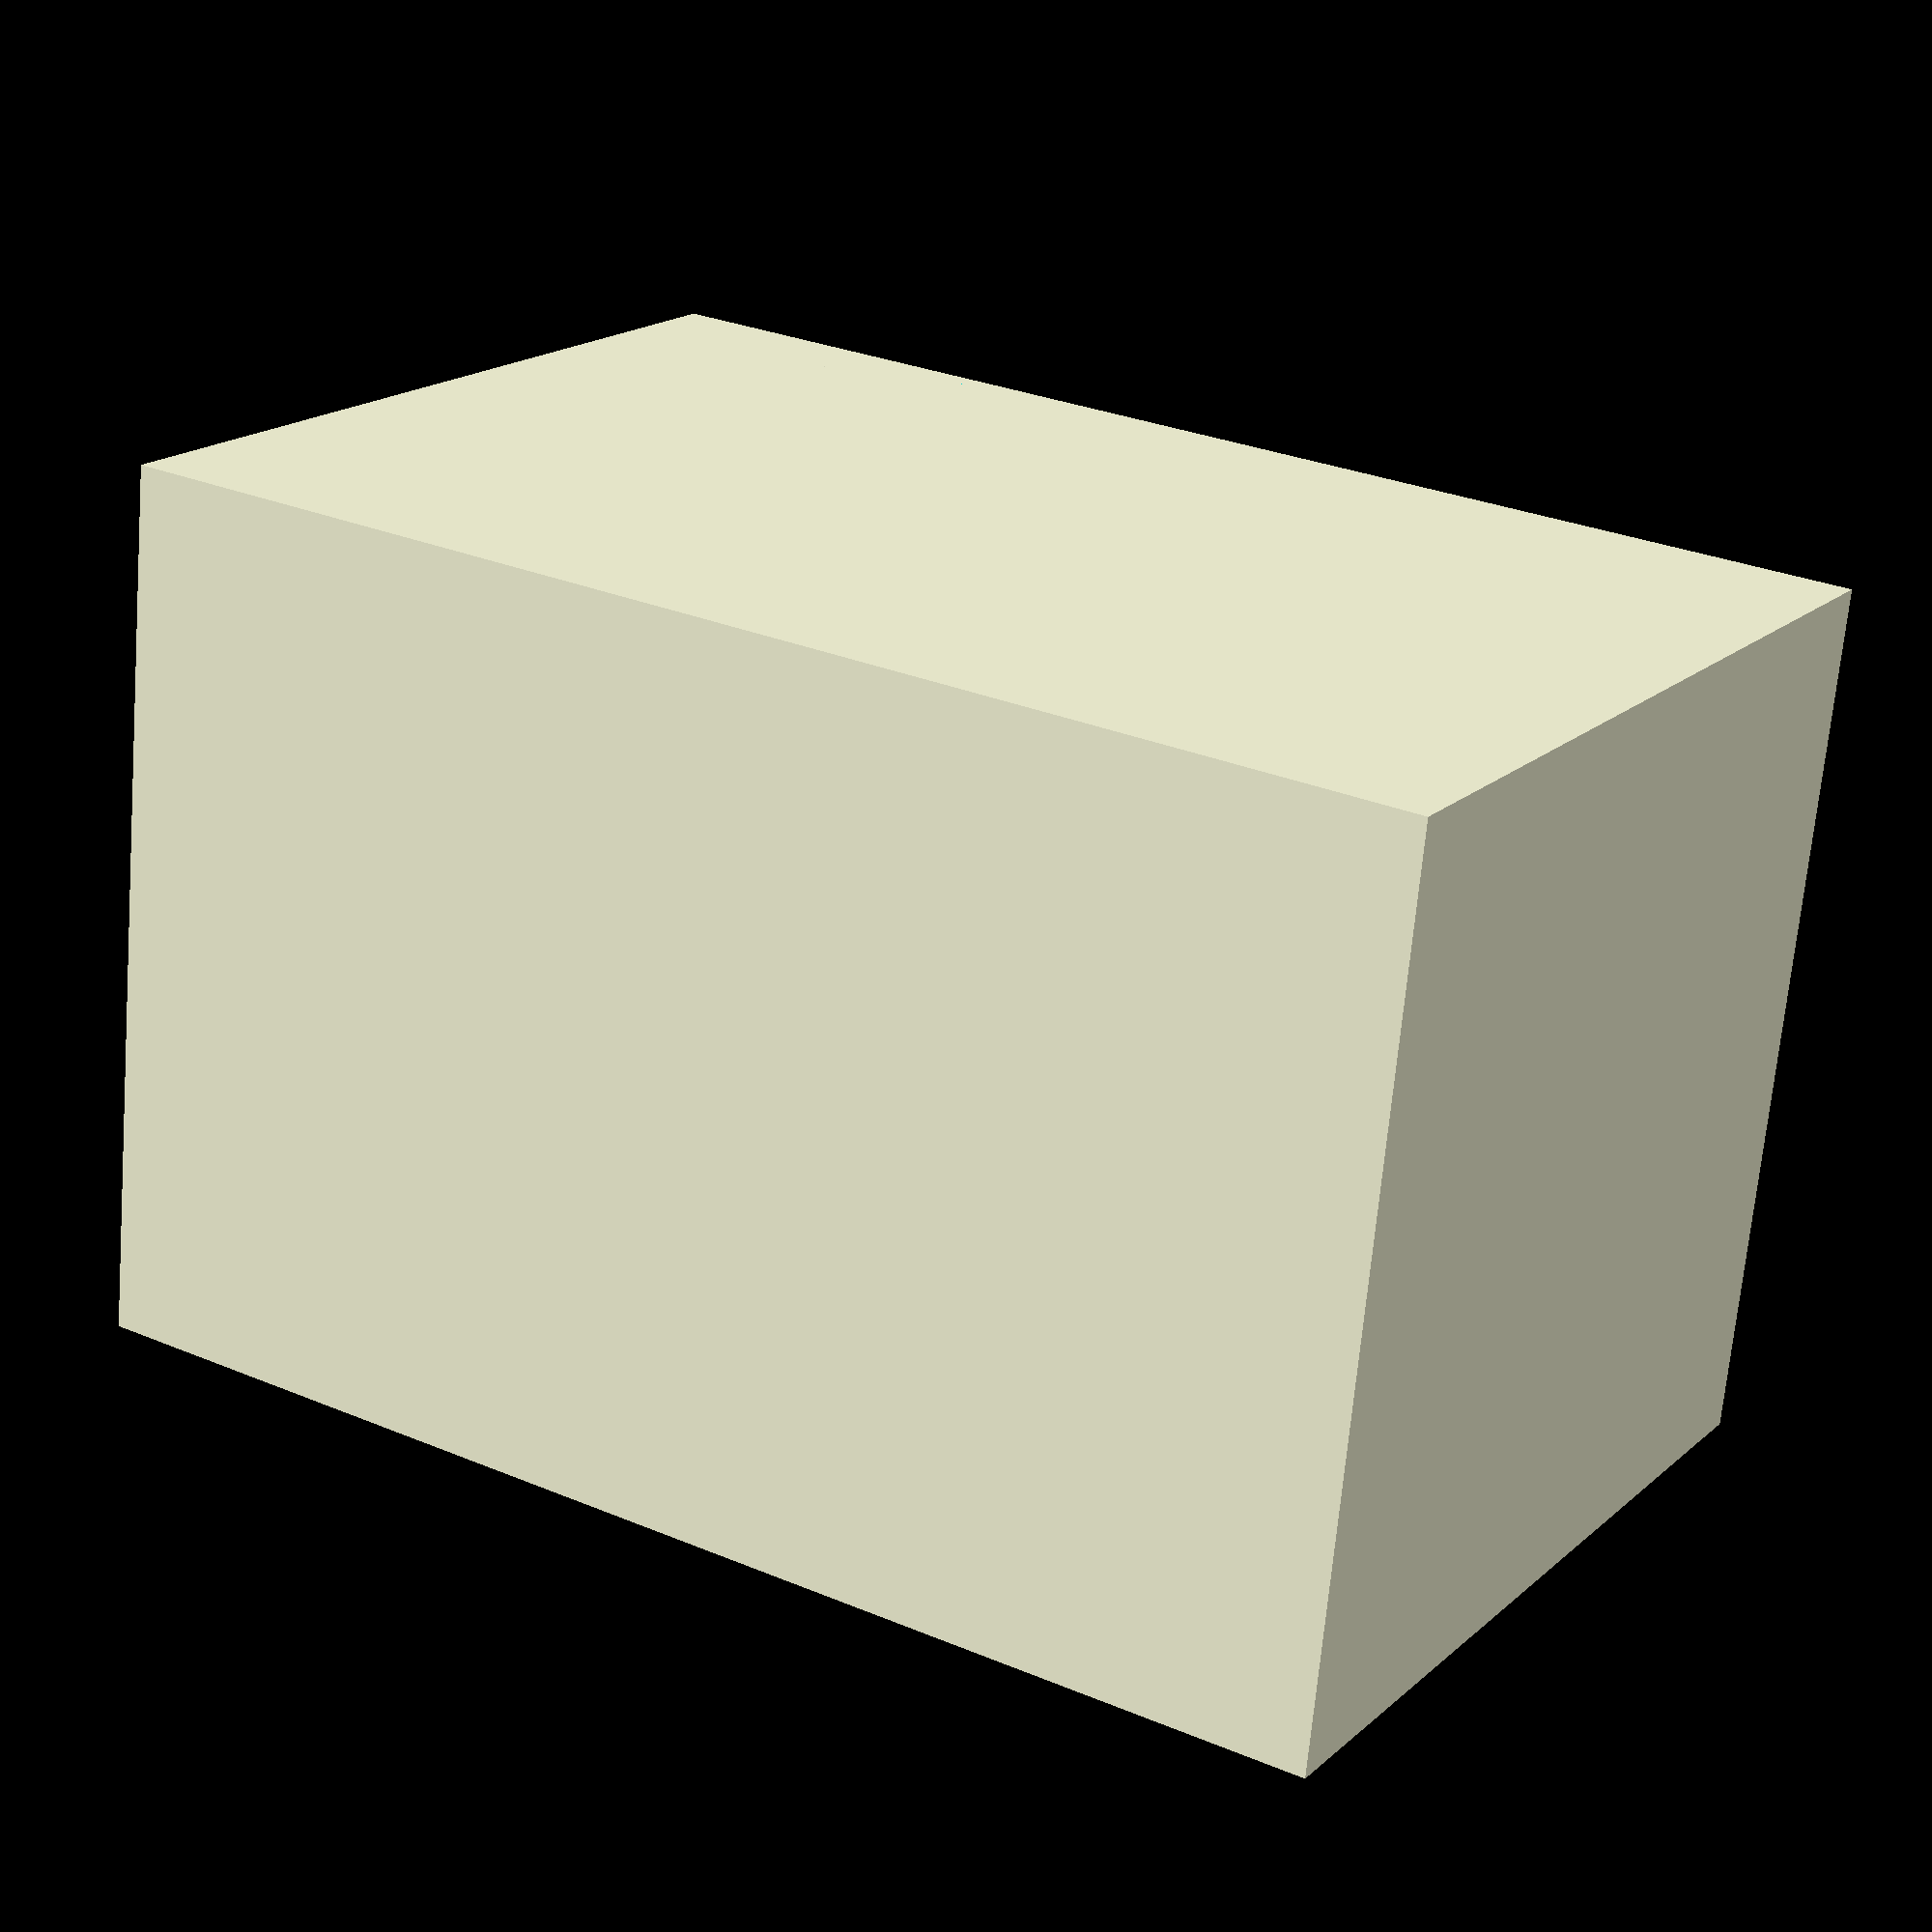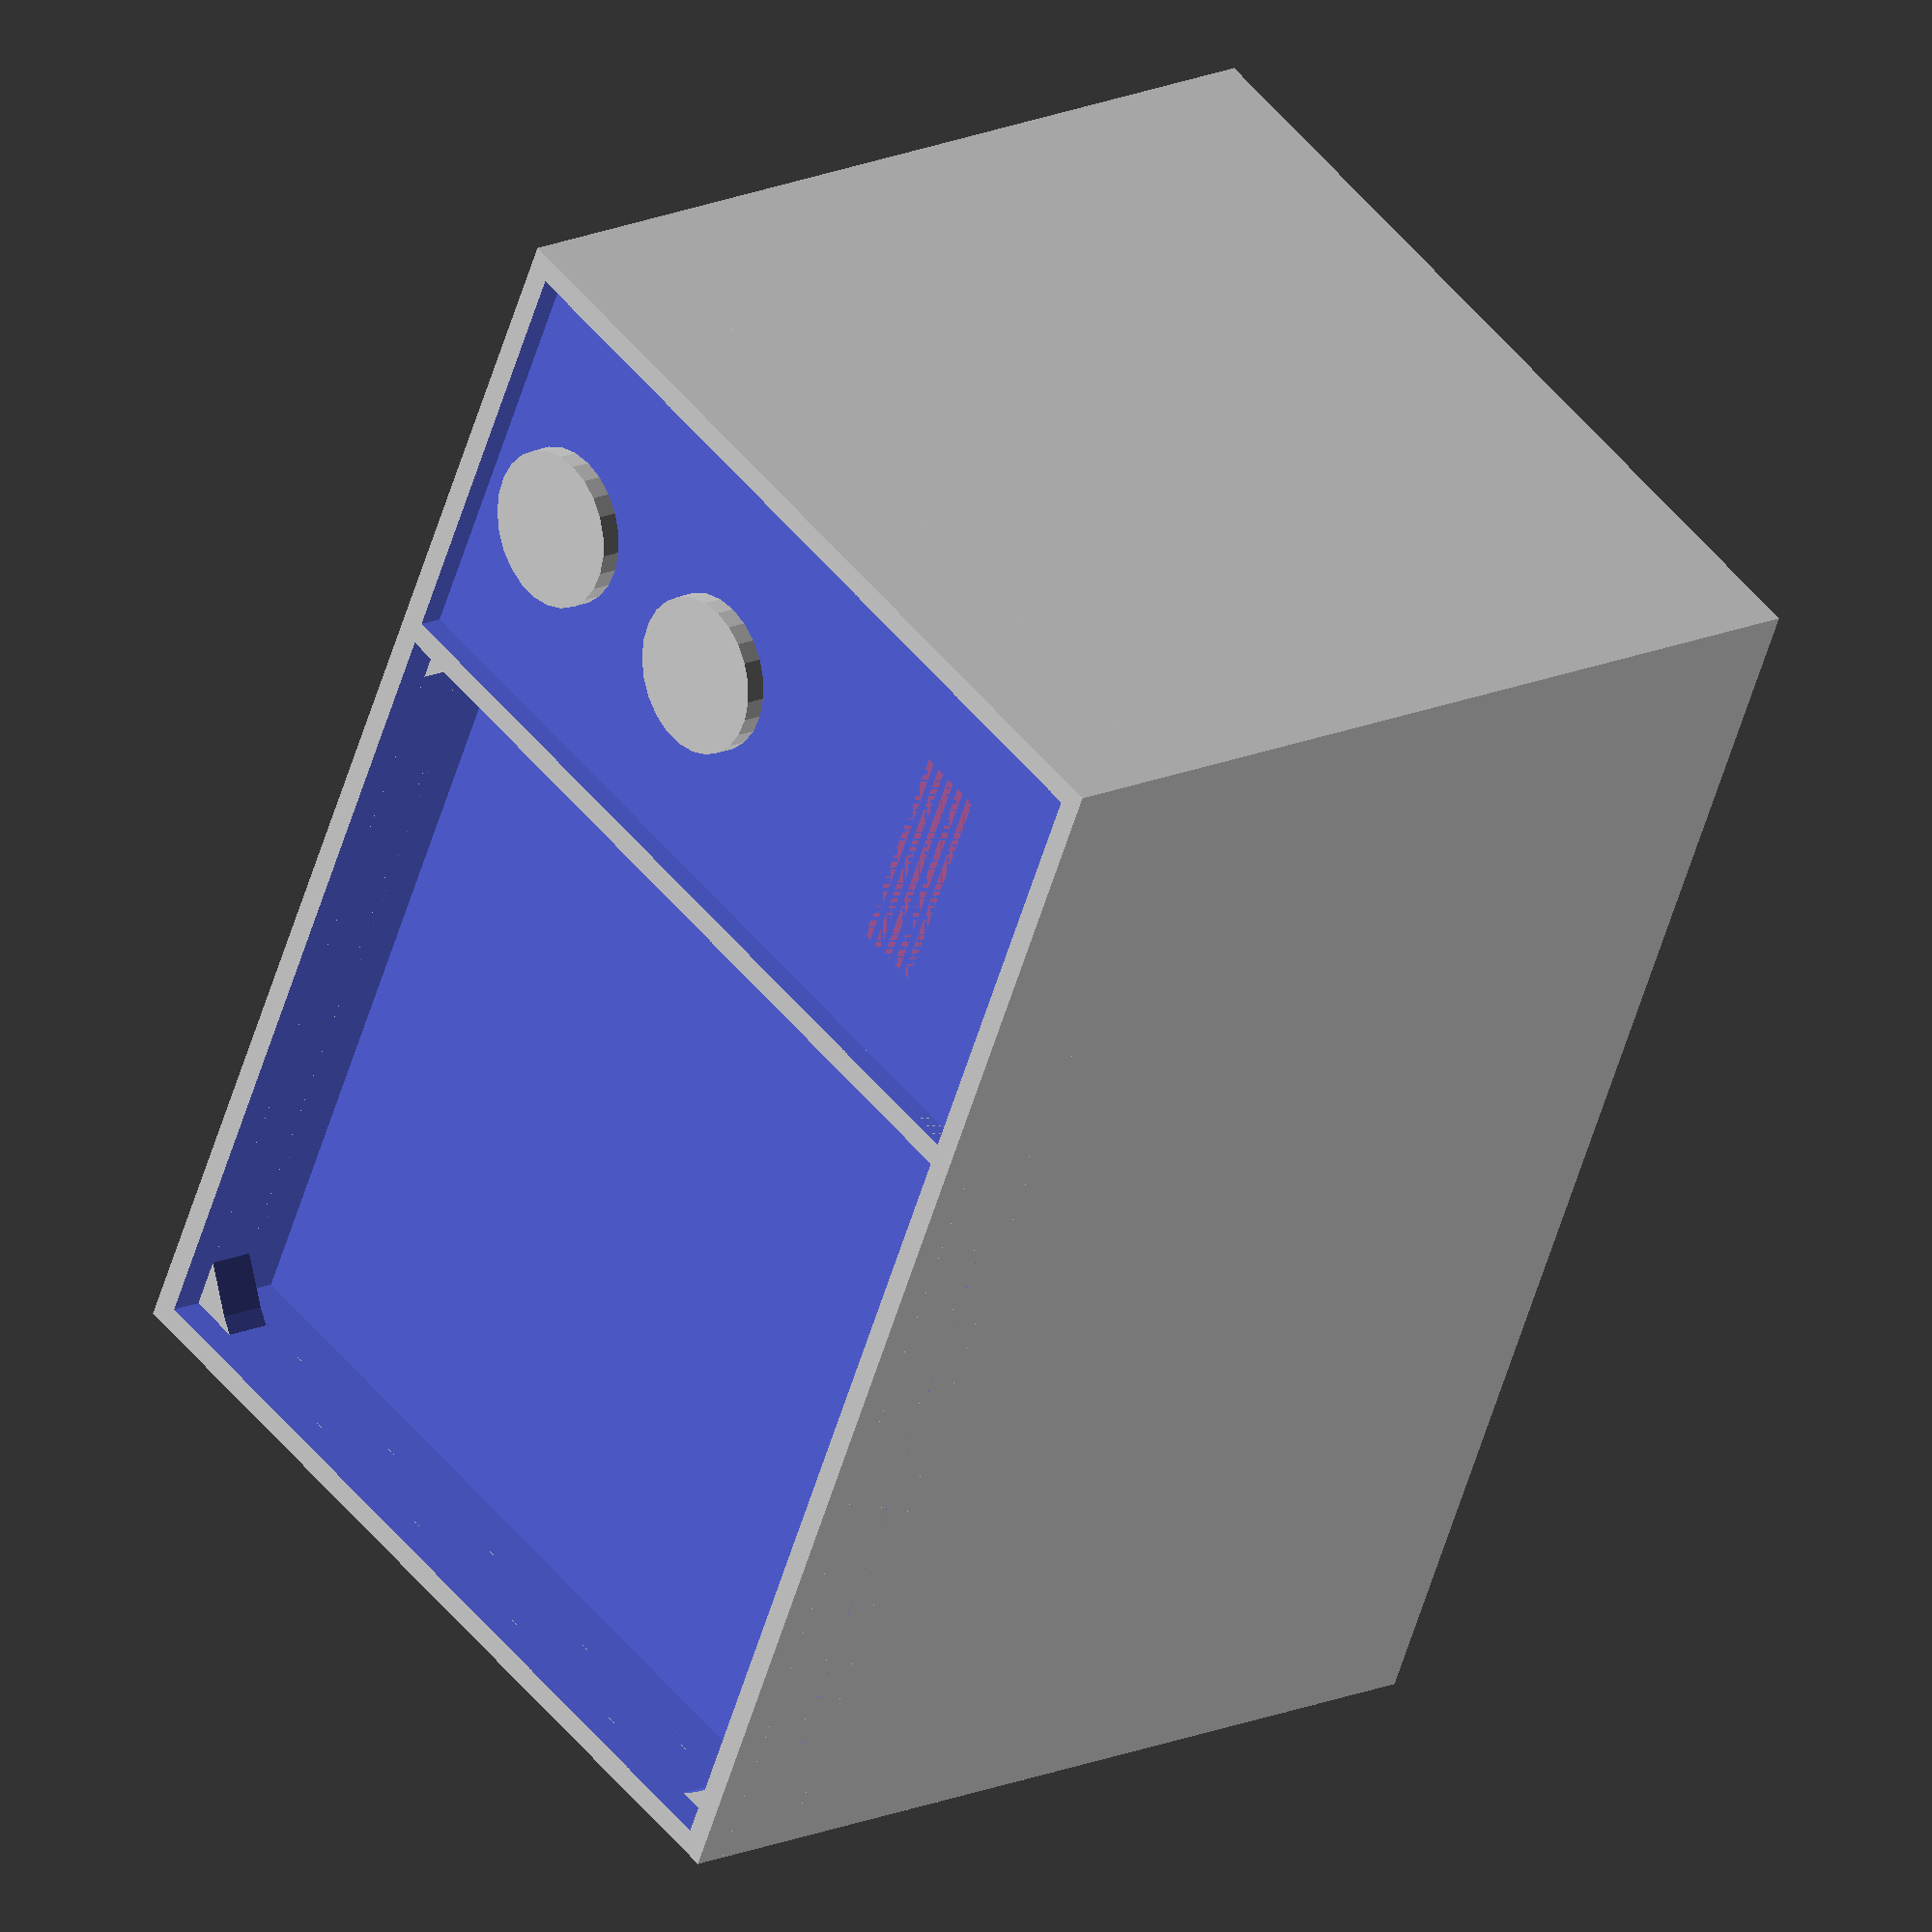
<openscad>
// TODO: Get actual measurements of the LCD
LCD_LENGTH = 165;   // just a guess
LCD_WIDTH = 107;    // just a guess
LCD_DEPTH = 5;      // just a guess

// replace CARD with LCD
CARD_LENGTH = LCD_WIDTH; //LCD_LENGTH; //51;
CARD_WIDTH = LCD_WIDTH; //51;
CARD_DEPTH = LCD_DEPTH; //3;

BORDER = 3;
KNOB_DIAMETER = 10;

difference(){
    
    // Console
    union(){
        cube([CARD_LENGTH+(BORDER*2), CARD_WIDTH+(BORDER*2), CARD_DEPTH*3]);
        
        translate([0,0,-100]){
            cube([LCD_LENGTH+(BORDER*2), LCD_WIDTH+(BORDER*2), 100]);
        }
    
        /*
        // This is a lazy way to make it thicker but will work for now
        translate([0,0,-CARD_DEPTH*3]){
            #cube([CARD_LENGTH+(BORDER*2), CARD_WIDTH+(BORDER*2), CARD_DEPTH*3]);
            translate([CARD_LENGTH+BORDER,0,0]){
                #cube([CARD_LENGTH/3, CARD_WIDTH+(BORDER*2), CARD_DEPTH*3]);
            }
        }
        */
    
    }
    
    /*
    // Card opening
    translate([0,BORDER,BORDER]){
        #cube([CARD_LENGTH,CARD_WIDTH,CARD_DEPTH]);
    }
    */
    
    translate([BORDER,BORDER,-1]){
    
        // overall screen cutout
        cube([CARD_LENGTH,CARD_WIDTH,CARD_DEPTH*4]);

        // Frame cutout
        translate([0,0,CARD_DEPTH]){
            cube([CARD_LENGTH,CARD_WIDTH,CARD_DEPTH*2]);
        }
        
        // LCD cutout
        cube([LCD_LENGTH, LCD_WIDTH, LCD_DEPTH]);
    }
}

// Frame corners
translate([0,0,CARD_DEPTH]){
    difference(){
        cube([CARD_LENGTH+(BORDER*2), CARD_WIDTH+(BORDER*2), CARD_DEPTH+1]);
        translate([BORDER,BORDER,0]){
            // View cutout            
            translate([CARD_LENGTH/2,CARD_LENGTH/2,-1]){
                cylinder(r=CARD_LENGTH/1.5,h=CARD_DEPTH+3,$fn=50);
            }            
        }
    }
}

// Controls
translate([CARD_LENGTH+BORDER,0,0]){
    difference(){
        cube([LCD_LENGTH-LCD_WIDTH+BORDER, CARD_WIDTH+(BORDER*2), CARD_DEPTH*3]);
        
        // Frame cutout
        translate([BORDER,BORDER,(CARD_DEPTH*2)+BORDER-1]){
            cube([(LCD_LENGTH-LCD_WIDTH)-(BORDER),CARD_WIDTH,CARD_DEPTH]);
            
            // Speaker grille
            translate([(((LCD_LENGTH-LCD_WIDTH)-(BORDER))/2)-(((CARD_LENGTH/3)-BORDER*2.5)/2),(CARD_WIDTH-BORDER)-(KNOB_DIAMETER*8),-BORDER]){
                #cube([(CARD_LENGTH/3)-BORDER*2.5,1,BORDER]);
                translate([0,-2,0]){
                    #cube([(CARD_LENGTH/3)-BORDER*2.5,1,BORDER]);
                    translate([0,-2,0]){
                        #cube([(CARD_LENGTH/3)-BORDER*2.5,1,BORDER]);
                        translate([0,-2,0]){
                            #cube([(CARD_LENGTH/3)-BORDER*2.5,1,BORDER]);
                            translate([0,-2,0]){
                                #cube([(CARD_LENGTH/3)-BORDER*2.5,1,BORDER]);
                            }
                        }
                    }
                }
            }
        }
    }
    
    // Knobs
    translate([((LCD_LENGTH-LCD_WIDTH)/2),CARD_WIDTH-(KNOB_DIAMETER/2)-(BORDER*2),(CARD_DEPTH*2)+BORDER-1.5]){
        cylinder(r=KNOB_DIAMETER,h=BORDER,$fn=25);
        translate([0,-KNOB_DIAMETER*3,0]){
            cylinder(r=KNOB_DIAMETER,h=BORDER,$fn=25);
        }
    }
}

</openscad>
<views>
elev=341.9 azim=174.2 roll=211.6 proj=p view=solid
elev=162.9 azim=115.0 roll=131.3 proj=o view=solid
</views>
